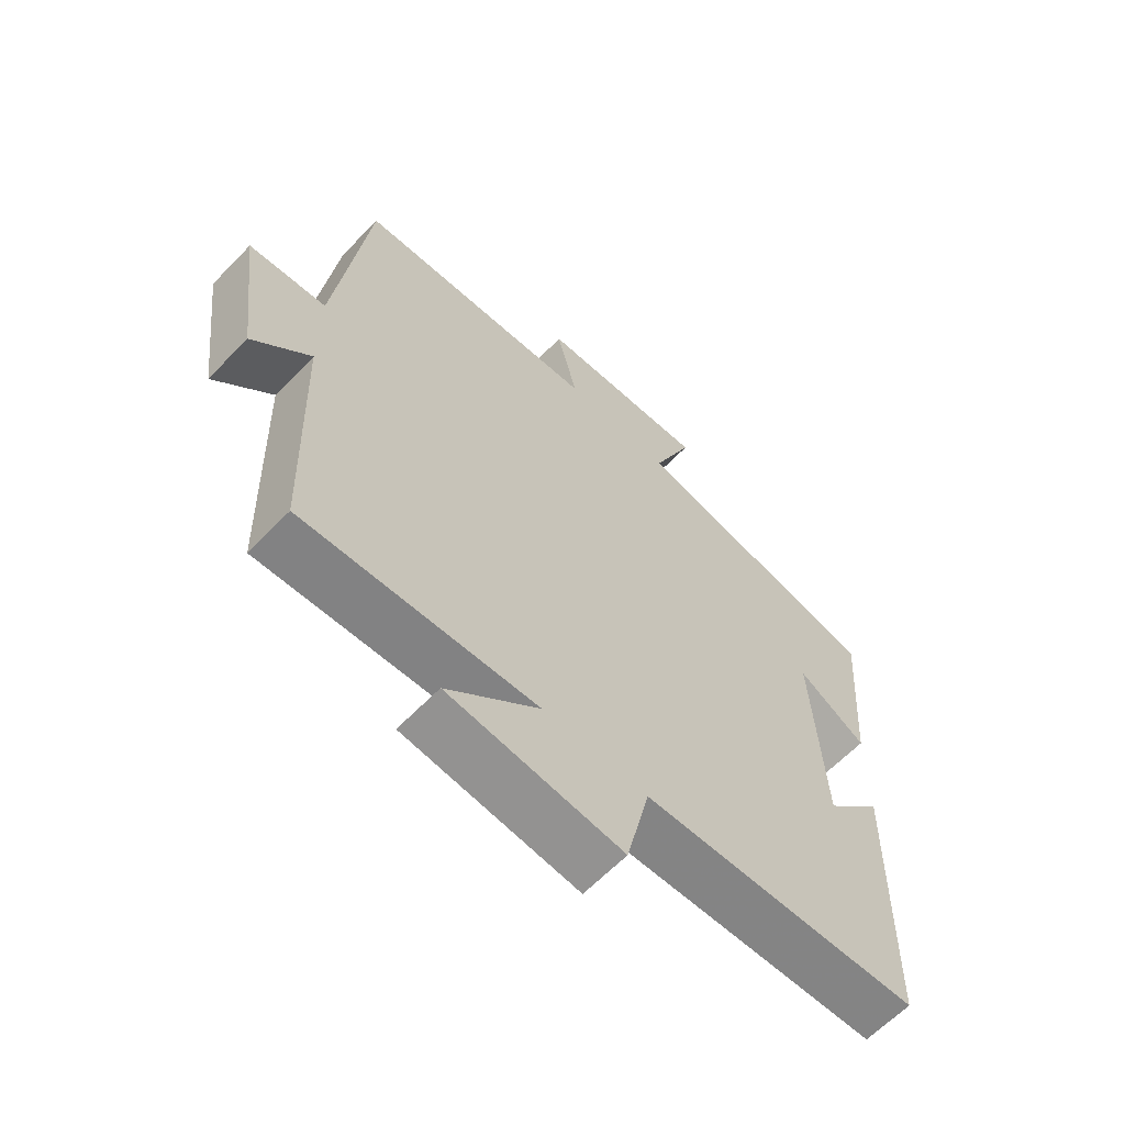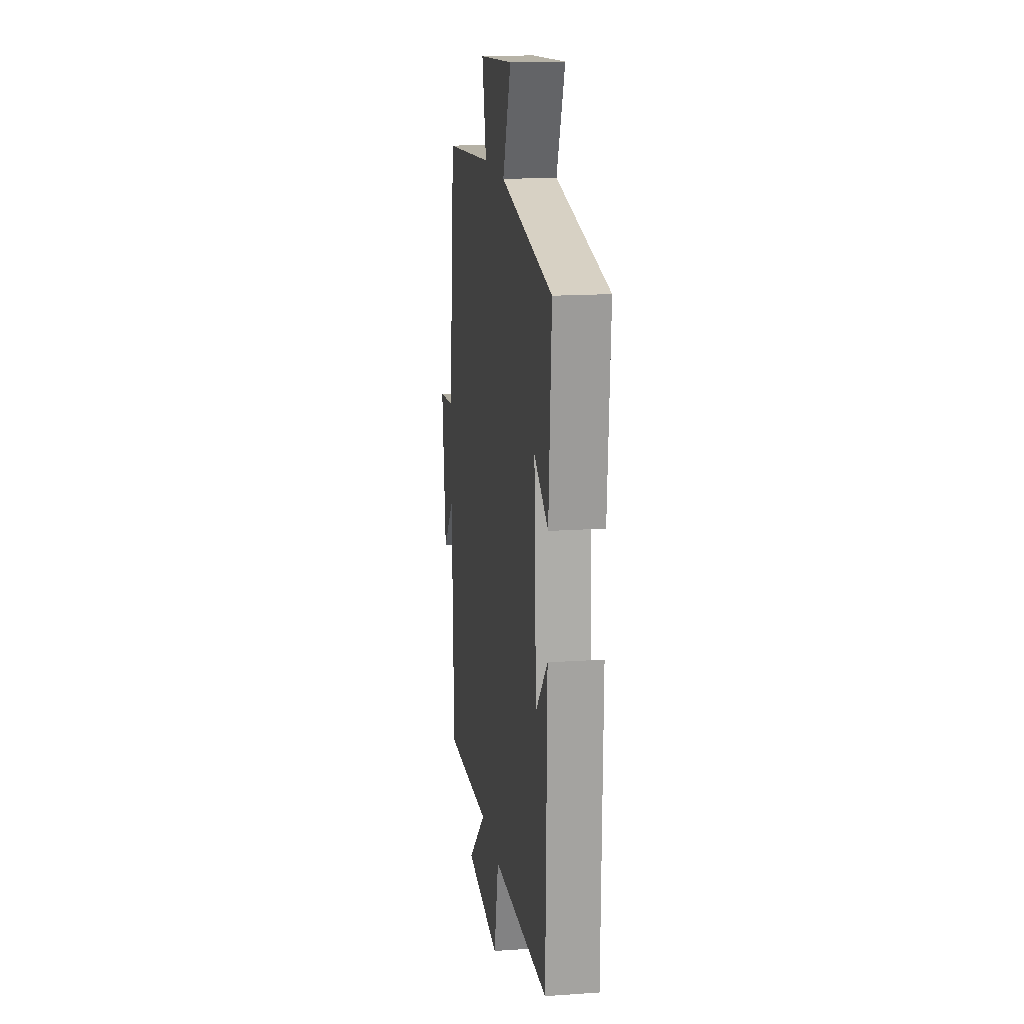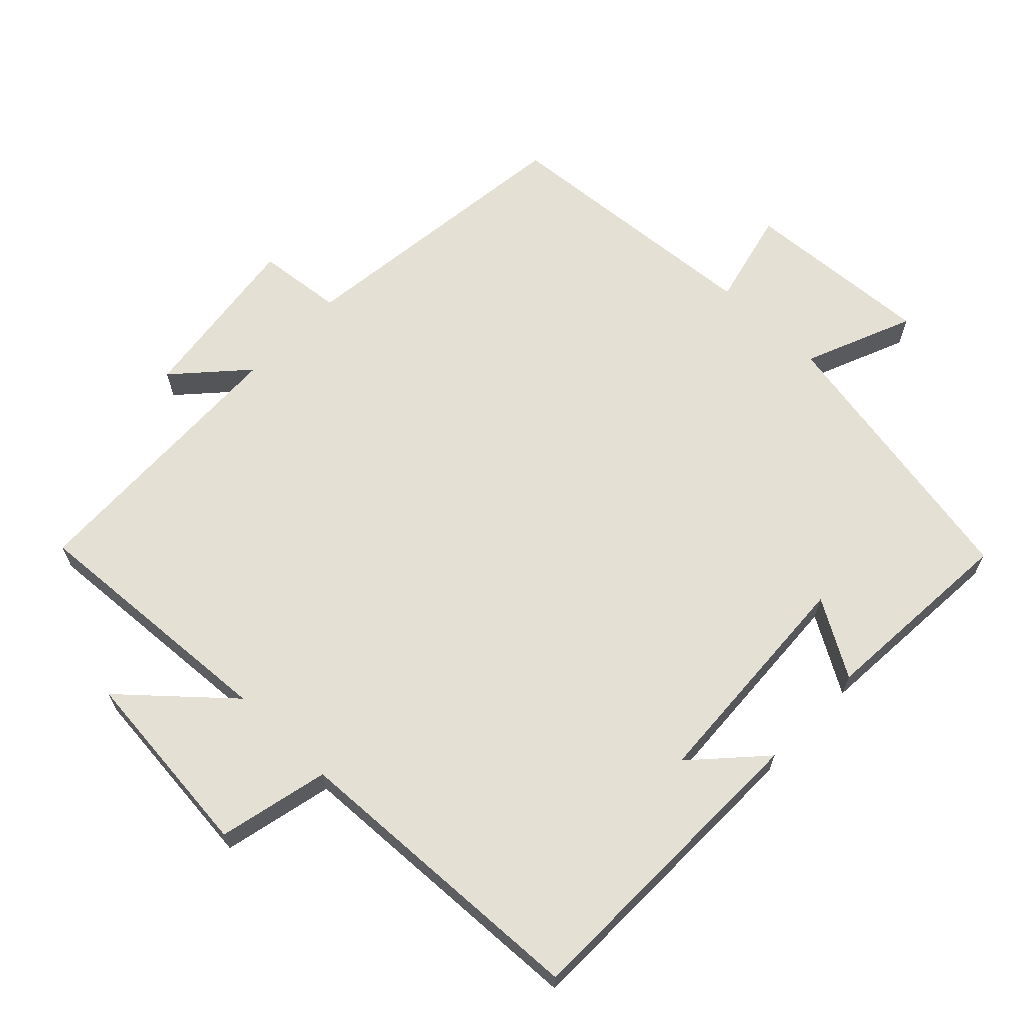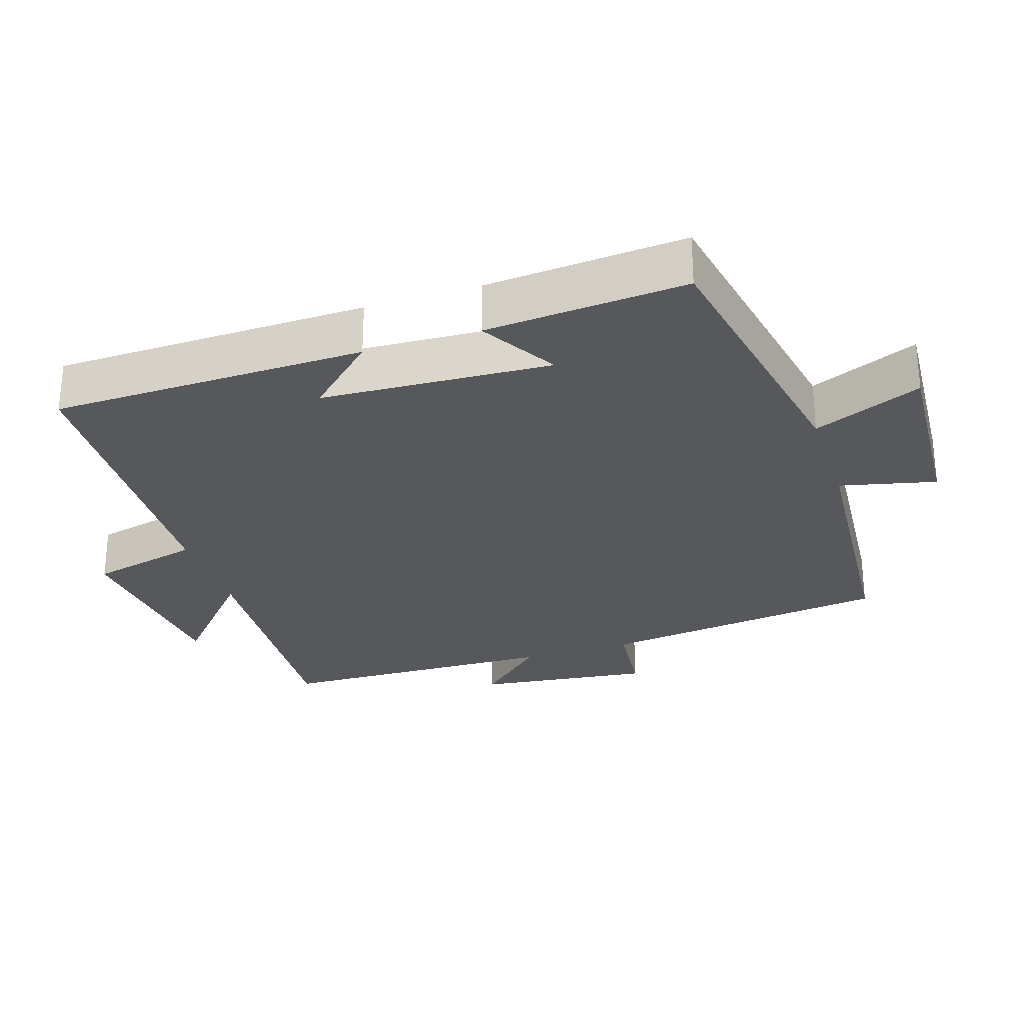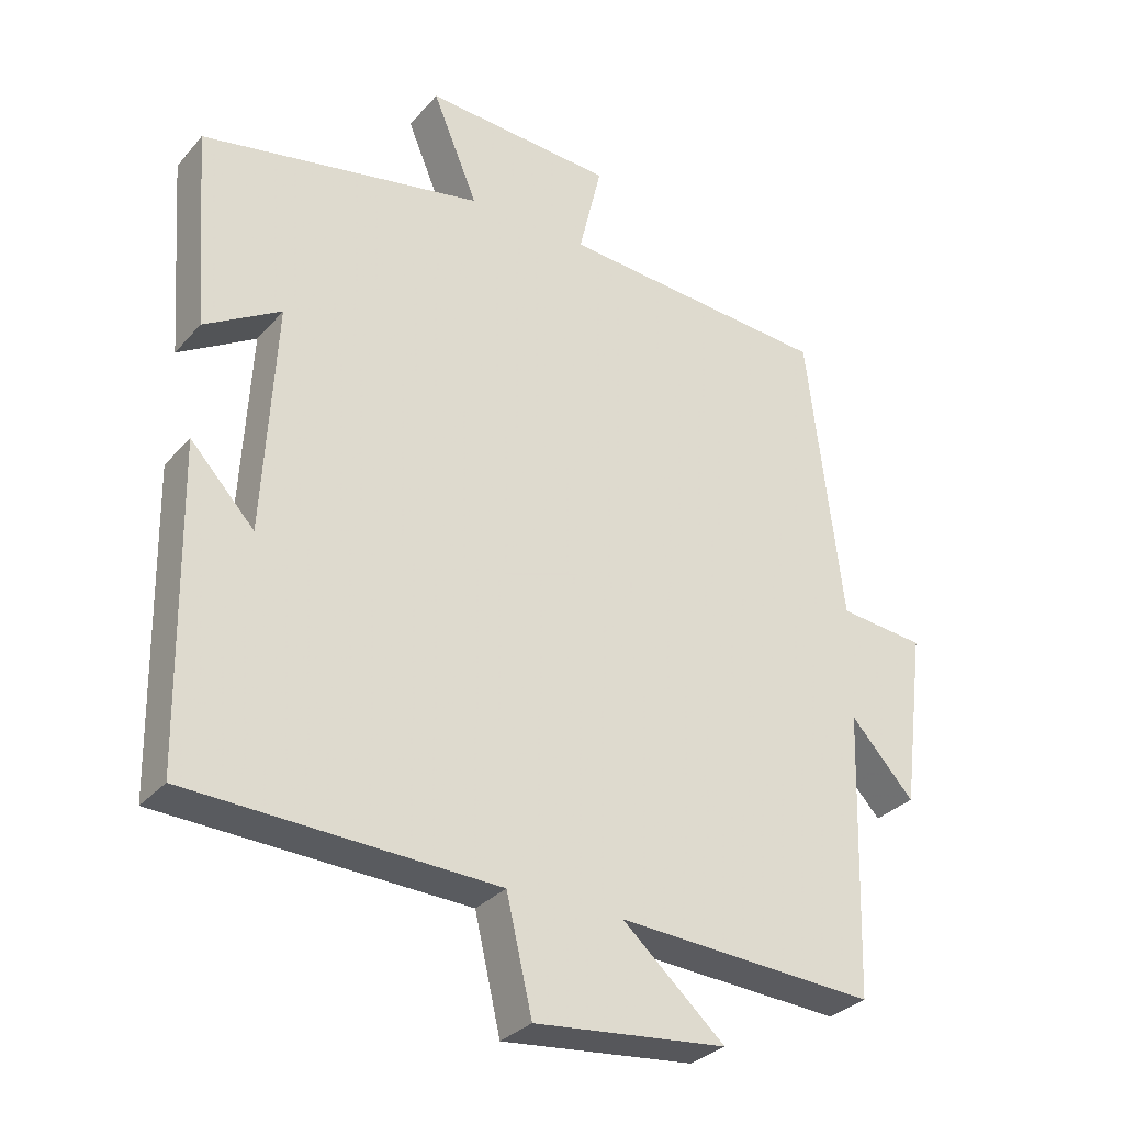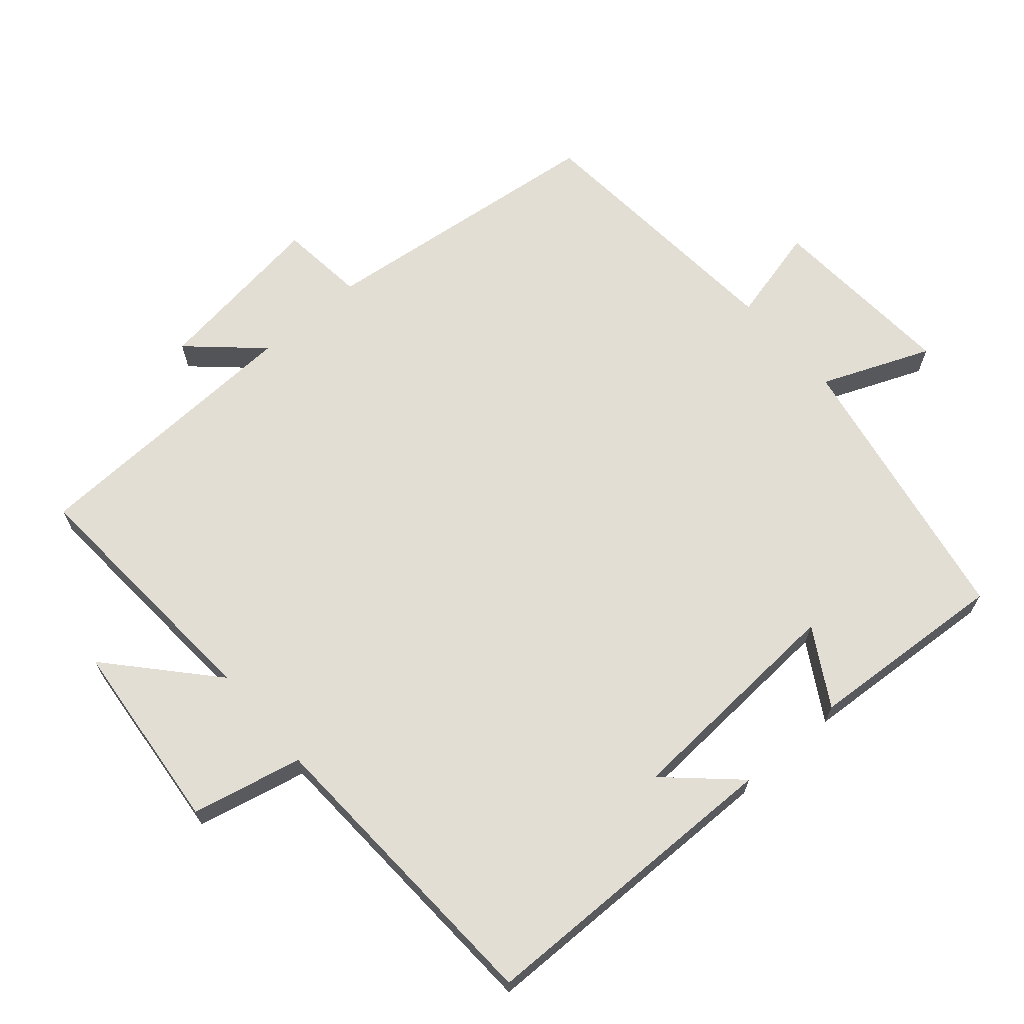
<metadata>
{"format":"obj","ext":"obj","renderer":"f3d","projection":"perspective","resolution":1024,"background":"white","views":[{"elev":-63.0,"azim":136.1,"up":"+Z"},{"elev":16.4,"azim":-98.1,"up":"+Z"},{"elev":65.6,"azim":-136.2,"up":"+Y"},{"elev":-28.0,"azim":-71.9,"up":"+Y"},{"elev":-31.0,"azim":-33.3,"up":"+Z"},{"elev":67.2,"azim":-131.1,"up":"+Y"}]}
</metadata>
<code>
v 0.449 0.07 0.469
v 0.5 0.07 0.05
v 0.623 0.07 0.037
v 0.591 0.07 -0.215
v 0.5 0.07 -0.116
v 0.487 0.07 -0.523
v 0.116 0.07 -0.5
v 0.263 0.07 -0.631
v -0.013 0.07 -0.659
v -0.05 0.07 -0.5
v -0.492 0.07 -0.481
v -0.5 0.07 -0.029
v -0.408 0.07 -0.128
v -0.39 0.07 0.202
v -0.5 0.07 0.137
v -0.521 0.07 0.425
v -0.115 0.07 0.5
v -0.18 0.07 0.656
v 0.092 0.07 0.638
v 0.059 0.07 0.5
v 0.449 0 0.469
v 0.5 0 0.05
v 0.623 0 0.037
v 0.591 0 -0.215
v 0.5 0 -0.116
v 0.487 0 -0.523
v 0.116 0 -0.5
v 0.263 0 -0.631
v -0.013 0 -0.659
v -0.05 0 -0.5
v -0.492 0 -0.481
v -0.5 0 -0.029
v -0.408 0 -0.128
v -0.39 0 0.202
v -0.5 0 0.137
v -0.521 0 0.425
v -0.115 0 0.5
v -0.18 0 0.656
v 0.092 0 0.638
v 0.059 0 0.5
f 17 18 19 20
f 16 17 20
f 15 16 20
f 14 15 20
f 20 1 2
f 14 20 2
f 13 14 2
f 11 12 13
f 13 2 3
f 11 13 3
f 10 11 3
f 7 8 9 10
f 7 10 3
f 5 6 7
f 5 7 3
f 3 4 5
f 40 39 38 37
f 40 37 36
f 40 36 35
f 40 35 34
f 22 21 40
f 22 40 34
f 22 34 33
f 33 32 31
f 23 22 33
f 23 33 31
f 23 31 30
f 30 29 28 27
f 23 30 27
f 27 26 25
f 23 27 25
f 25 24 23
f 1 21 22 2
f 2 22 23 3
f 3 23 24 4
f 4 24 25 5
f 5 25 26 6
f 6 26 27 7
f 7 27 28 8
f 8 28 29 9
f 9 29 30 10
f 10 30 31 11
f 11 31 32 12
f 12 32 33 13
f 13 33 34 14
f 14 34 35 15
f 15 35 36 16
f 16 36 37 17
f 17 37 38 18
f 18 38 39 19
f 19 39 40 20
f 20 40 21 1

</code>
